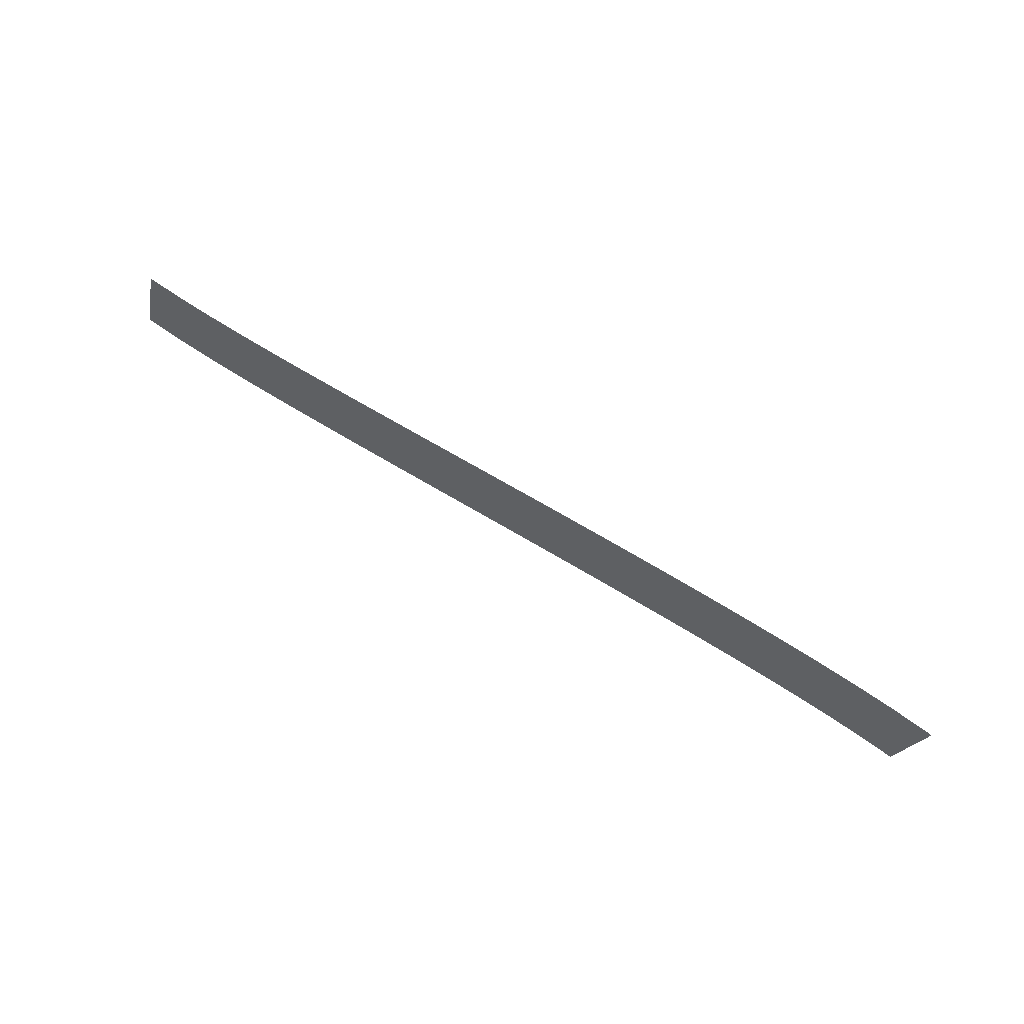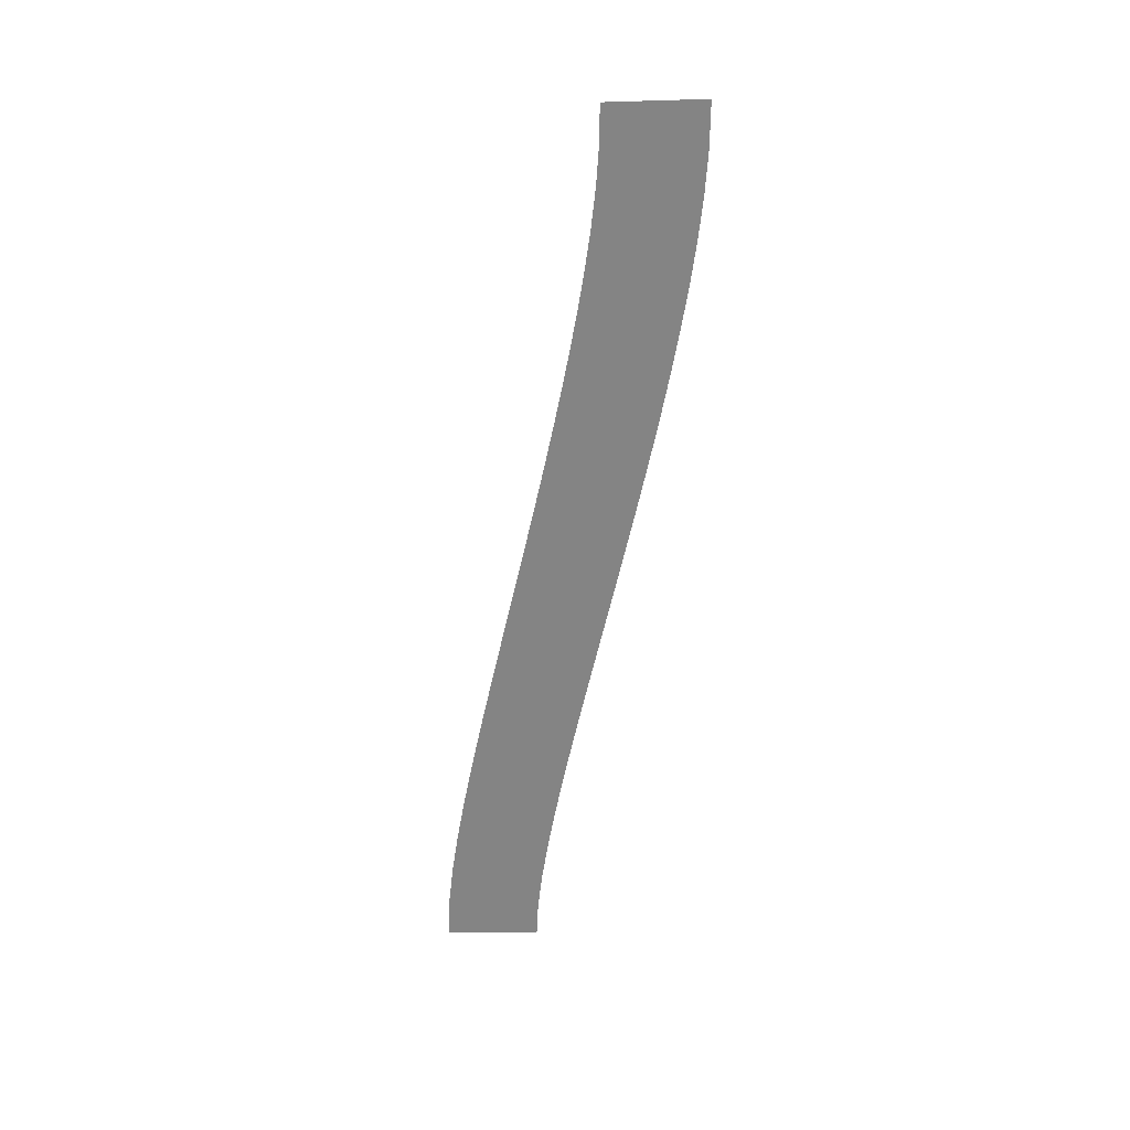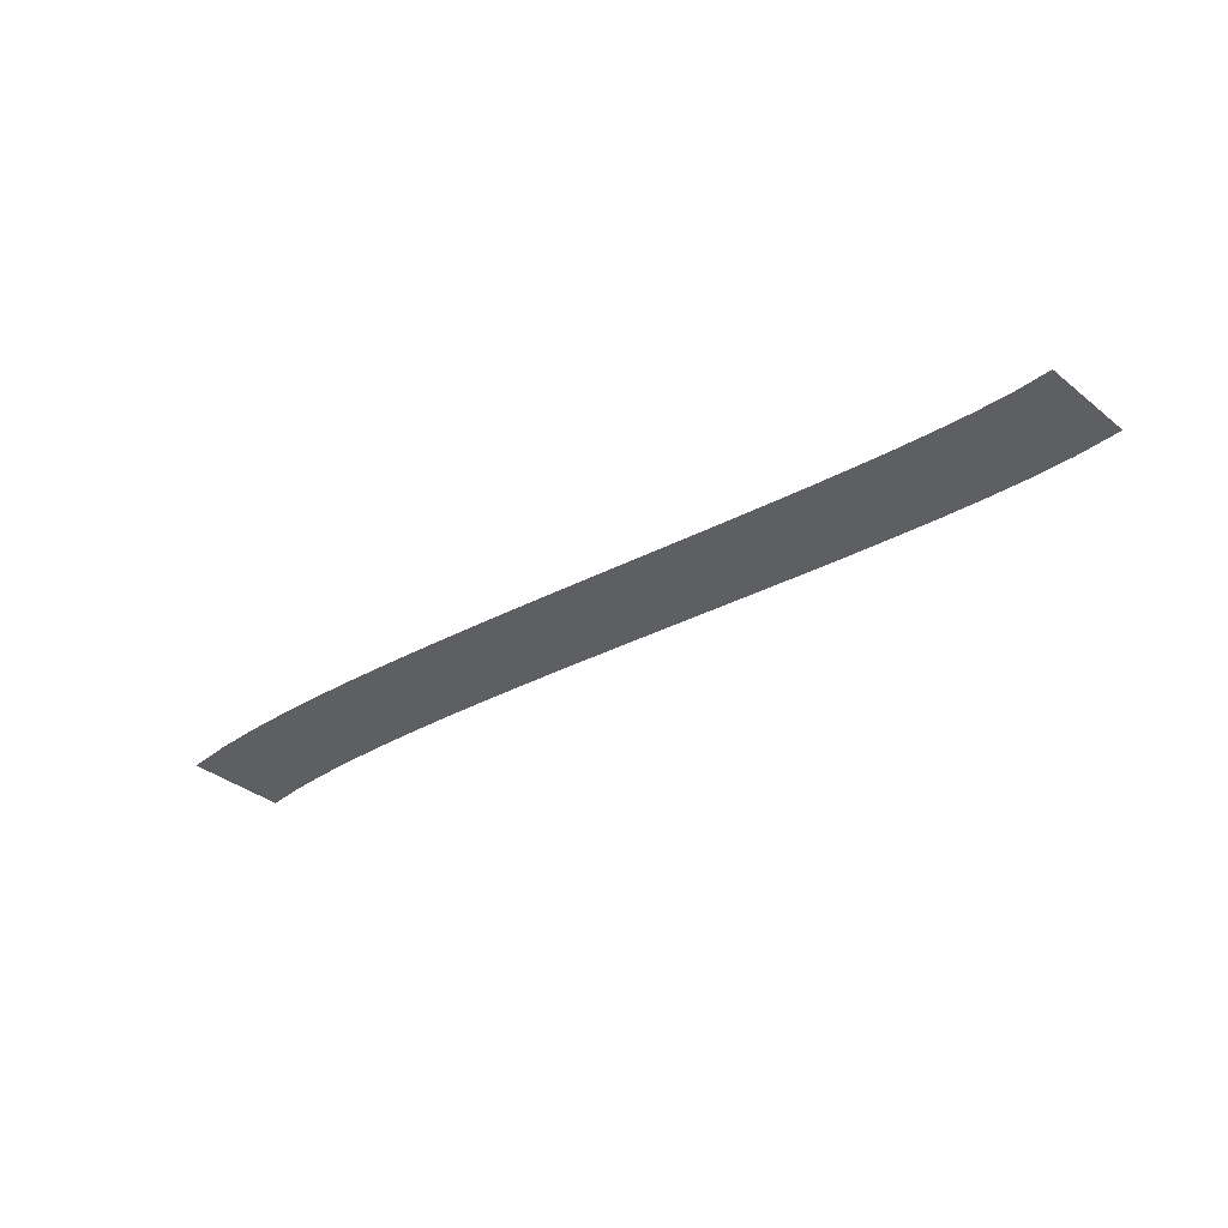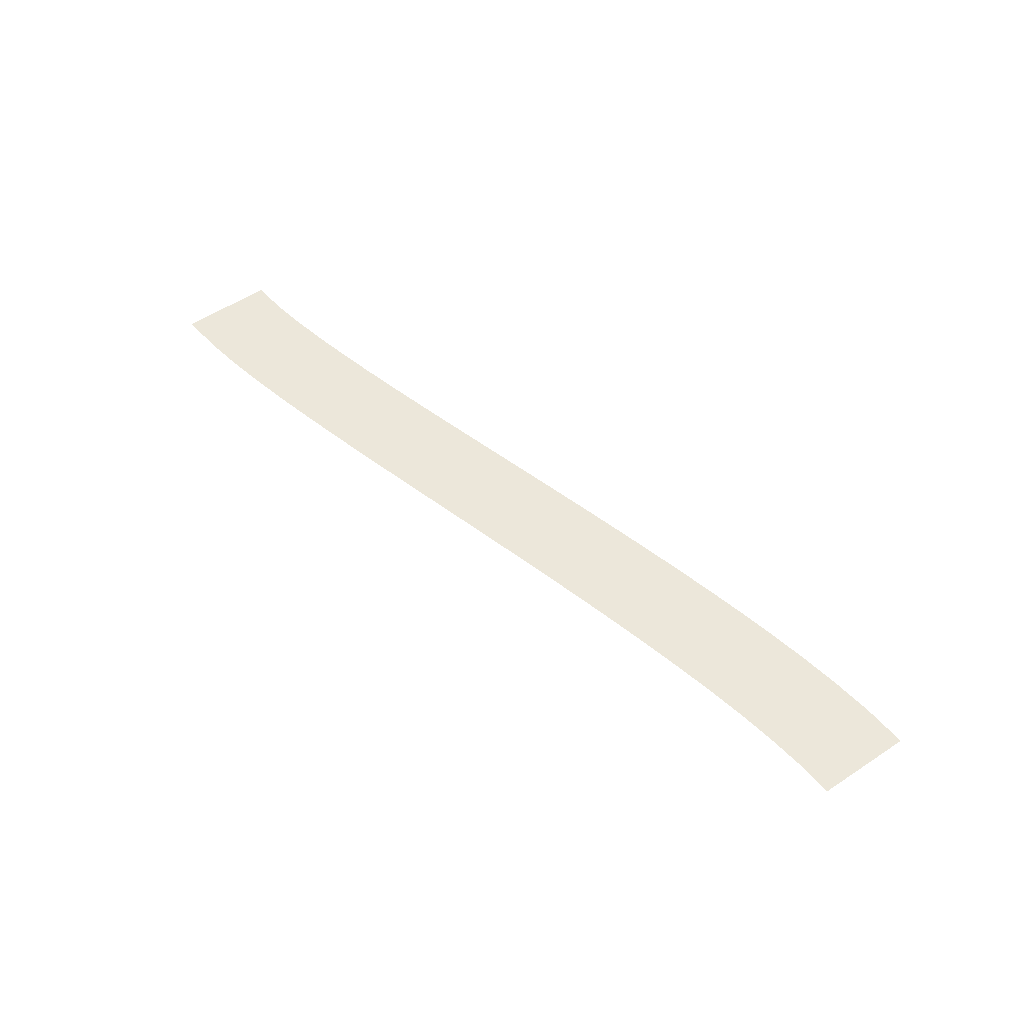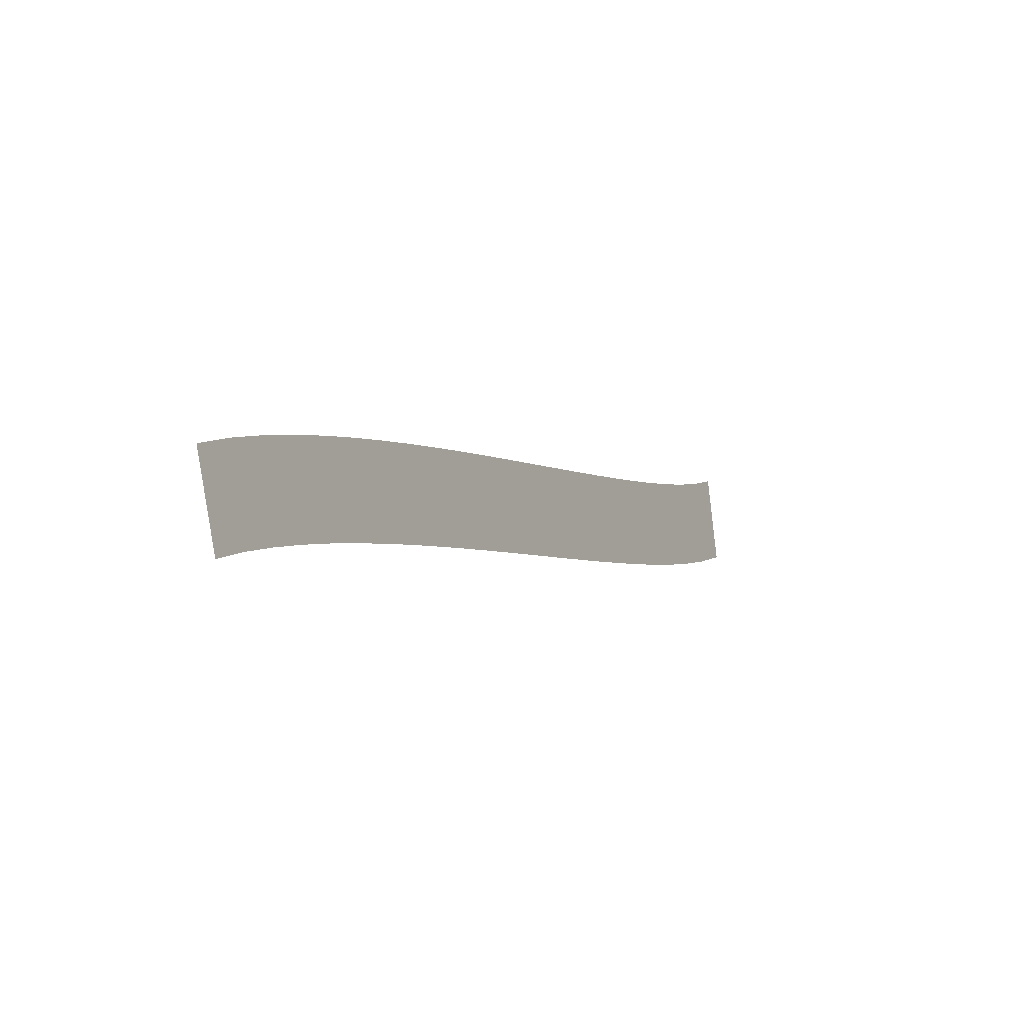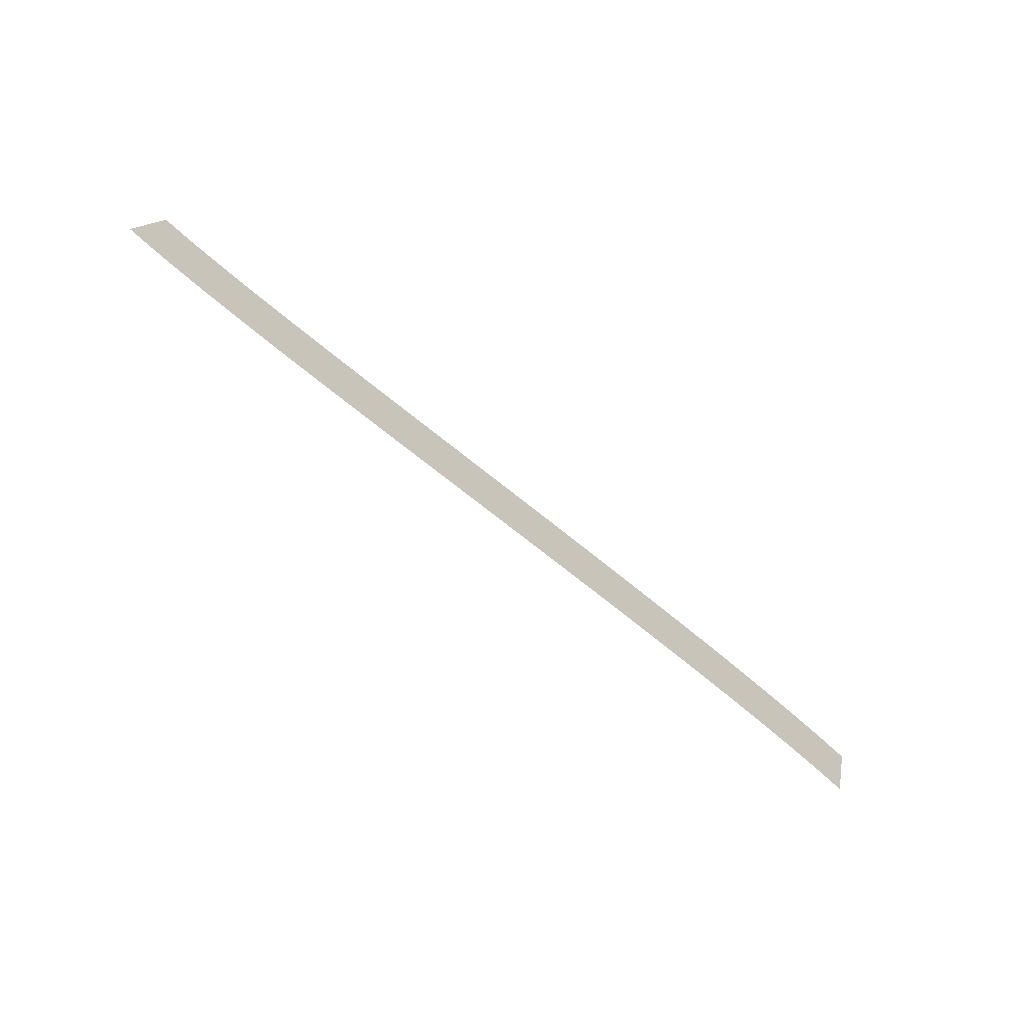
<metadata>
{"format":"obj","ext":"obj","renderer":"f3d","projection":"perspective","resolution":1024,"background":"white","views":[{"elev":61.6,"azim":-147.8,"up":"+Z"},{"elev":-61.3,"azim":-103.2,"up":"+Y"},{"elev":-39.5,"azim":31.9,"up":"+Y"},{"elev":50.9,"azim":-140.6,"up":"+Y"},{"elev":-5.4,"azim":-57.3,"up":"+Z"},{"elev":-66.9,"azim":140.4,"up":"+Z"}]}
</metadata>
<code>
g RoadCut3
v -305.9 0.03 387.5
v -305.9 0.03 387.5
v -303.2 0.03 375.8
v -303.2 0.03 375.8
v -310.3 0.03 386.6
v -310.3 0.03 386.6
v -308.6 0.03 374.8
v -308.6 0.03 374.8
v -315 0.03 386.1
v -315 0.03 386.1
v -313.9 0.03 374.1
v -313.9 0.03 374.1
v -319.9 0.03 385.7
v -319.9 0.03 385.7
v -319.1 0.03 373.7
v -319.1 0.03 373.7
v -324.8 0.03 385.4
v -324.8 0.03 385.4
v -324.2 0.03 373.4
v -324.2 0.03 373.4
v -329.7 0.03 385.2
v -329.7 0.03 385.2
v -329.3 0.03 373.2
v -329.3 0.03 373.2
v -334.6 0.03 385.1
v -334.6 0.03 385.1
v -334.4 0.03 373.1
v -334.4 0.03 373.1
v -339.6 0.03 385
v -339.6 0.03 385
v -339.5 0.03 373
v -339.5 0.03 373
v -344.7 0.03 385
v -344.7 0.03 385
v -344.6 0.03 373
v -344.6 0.03 373
v -349.7 0.03 384.9
v -349.7 0.03 384.9
v -349.6 0.03 372.9
v -349.6 0.03 372.9
v -354.8 0.03 384.9
v -354.8 0.03 384.9
v -354.7 0.03 372.9
v -354.7 0.03 372.9
v -359.8 0.03 384.9
v -359.8 0.03 384.9
v -359.7 0.03 372.9
v -359.7 0.03 372.9
v -364.9 0.03 384.9
v -364.9 0.03 384.9
v -364.8 0.03 372.9
v -364.8 0.03 372.9
v -370 0.03 384.8
v -370 0.03 384.8
v -369.8 0.03 372.8
v -369.8 0.03 372.8
v -375.1 0.03 384.7
v -375.1 0.03 384.7
v -374.9 0.03 372.7
v -374.9 0.03 372.7
v -380.2 0.03 384.6
v -380.2 0.03 384.6
v -379.9 0.03 372.6
v -379.9 0.03 372.6
v -385.3 0.03 384.5
v -385.3 0.03 384.5
v -384.9 0.03 372.5
v -384.9 0.03 372.5
v -390.4 0.03 384.3
v -390.4 0.03 384.3
v -389.9 0.03 372.3
v -389.9 0.03 372.3
v -395.5 0.03 384
v -395.5 0.03 384
v -394.8 0.03 372
v -394.8 0.03 372
v -400.6 0.03 383.6
v -400.6 0.03 383.6
v -399.7 0.03 371.7
v -399.7 0.03 371.7
v -405.8 0.03 383.2
v -405.8 0.03 383.2
v -404.5 0.03 371.2
v -404.5 0.03 371.2
v -411 0.03 382.5
v -411 0.03 382.5
v -409.3 0.03 370.6
v -409.3 0.03 370.6
v -416.2 0.03 381.7
v -416.2 0.03 381.7
v -414 0.03 369.9
v -414 0.03 369.9
v -421.6 0.03 380.5
v -421.6 0.03 380.5
v -418.5 0.03 368.9
v -418.5 0.03 368.9
f 5 1 3
f 7 5 3
f 9 5 7
f 11 9 7
f 13 9 11
f 15 13 11
f 17 13 15
f 19 17 15
f 21 17 19
f 23 21 19
f 25 21 23
f 27 25 23
f 29 25 27
f 31 29 27
f 33 29 31
f 35 33 31
f 37 33 35
f 39 37 35
f 41 37 39
f 43 41 39
f 45 41 43
f 47 45 43
f 49 45 47
f 51 49 47
f 53 49 51
f 55 53 51
f 57 53 55
f 59 57 55
f 61 57 59
f 63 61 59
f 65 61 63
f 67 65 63
f 69 65 67
f 71 69 67
f 73 69 71
f 75 73 71
f 77 73 75
f 79 77 75
f 81 77 79
f 83 81 79
f 85 81 83
f 87 85 83
f 89 85 87
f 91 89 87
f 93 89 91
f 95 93 91

</code>
